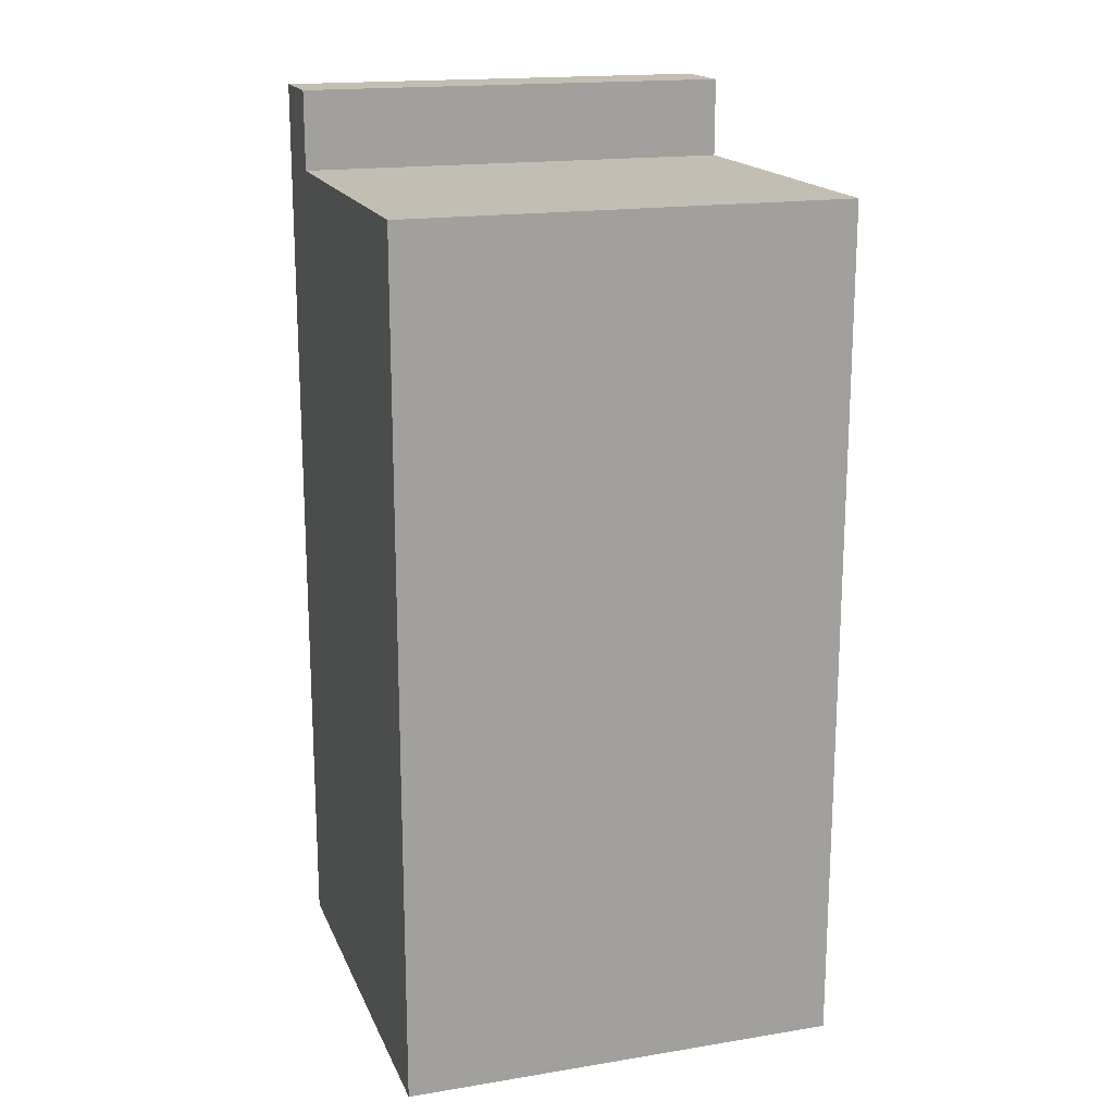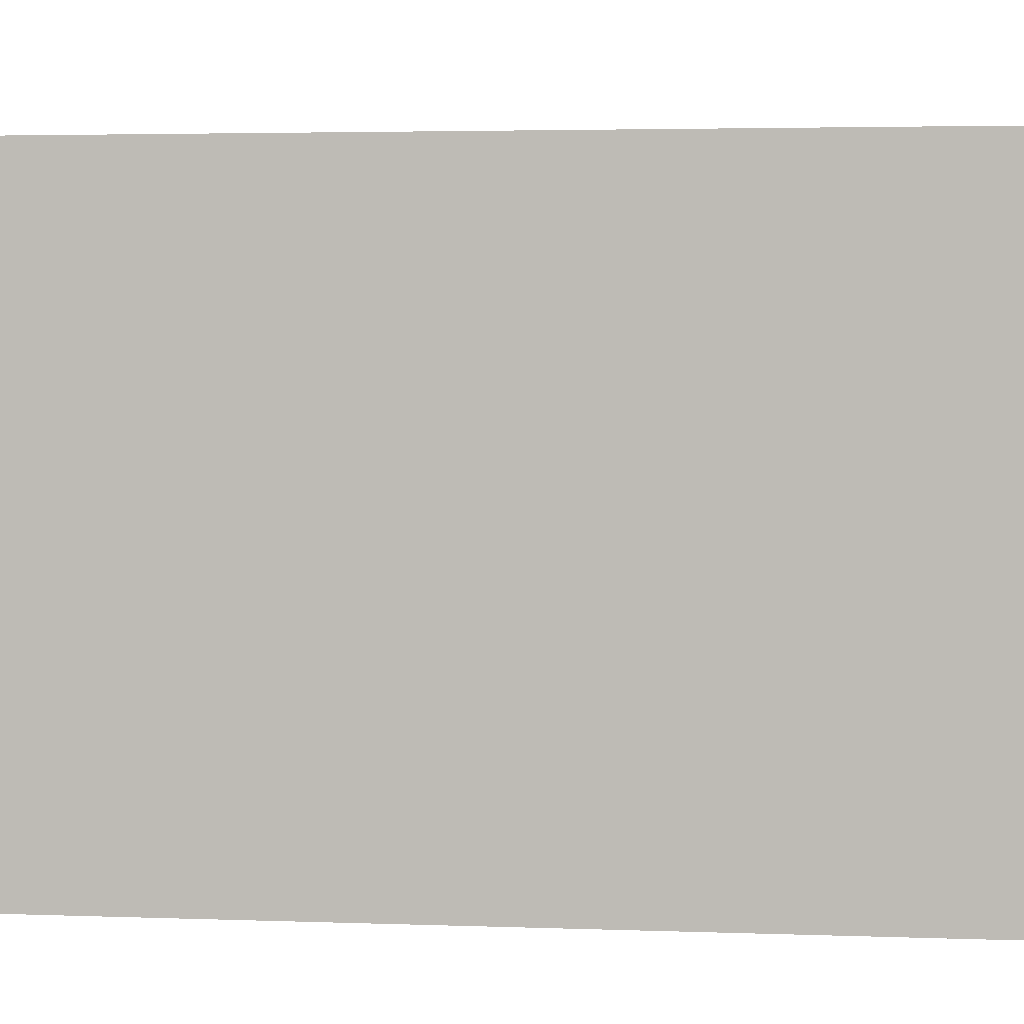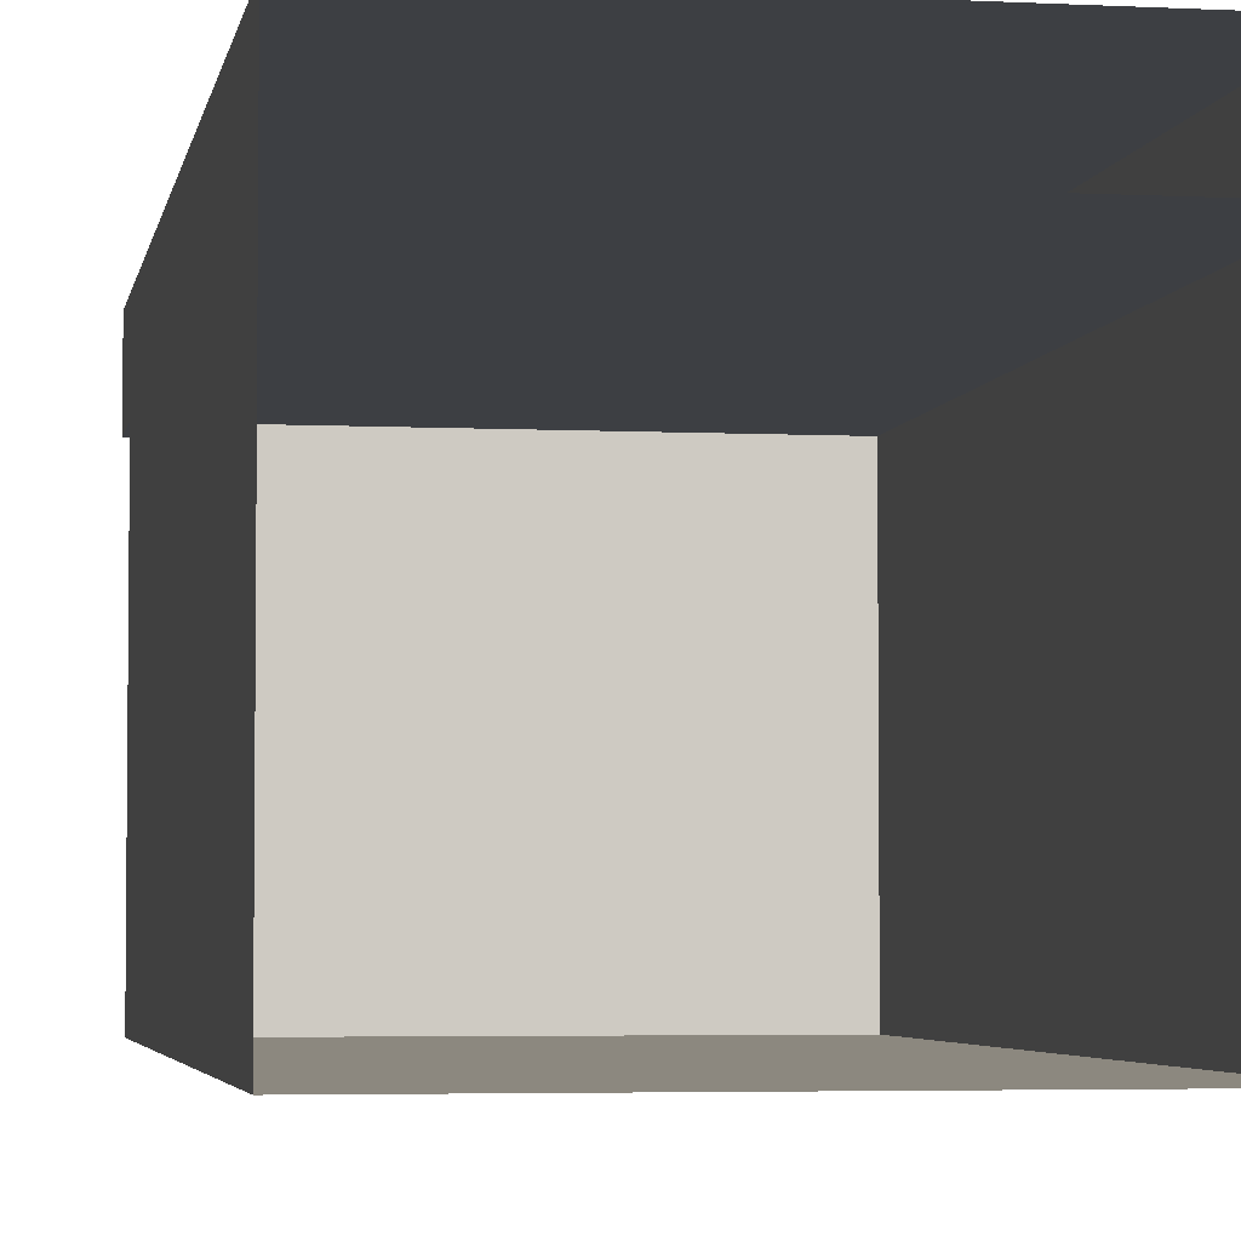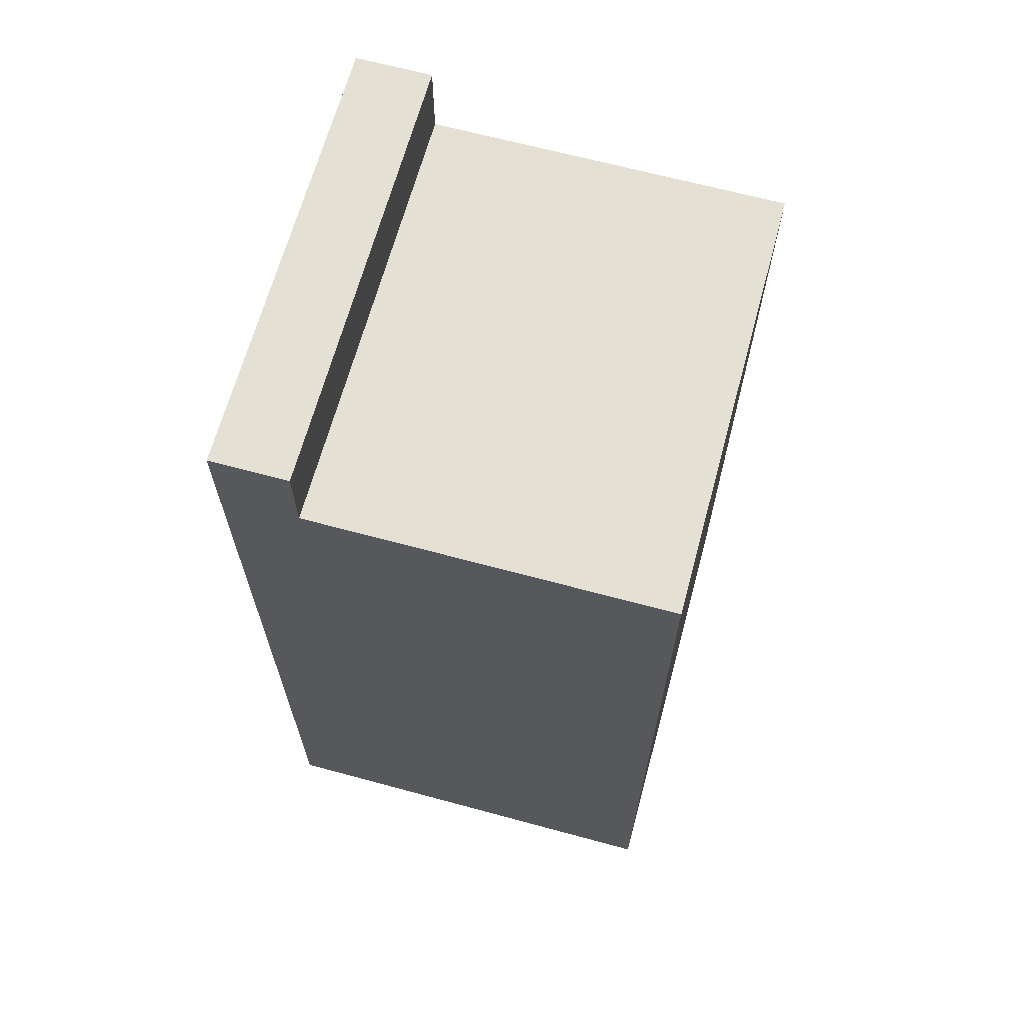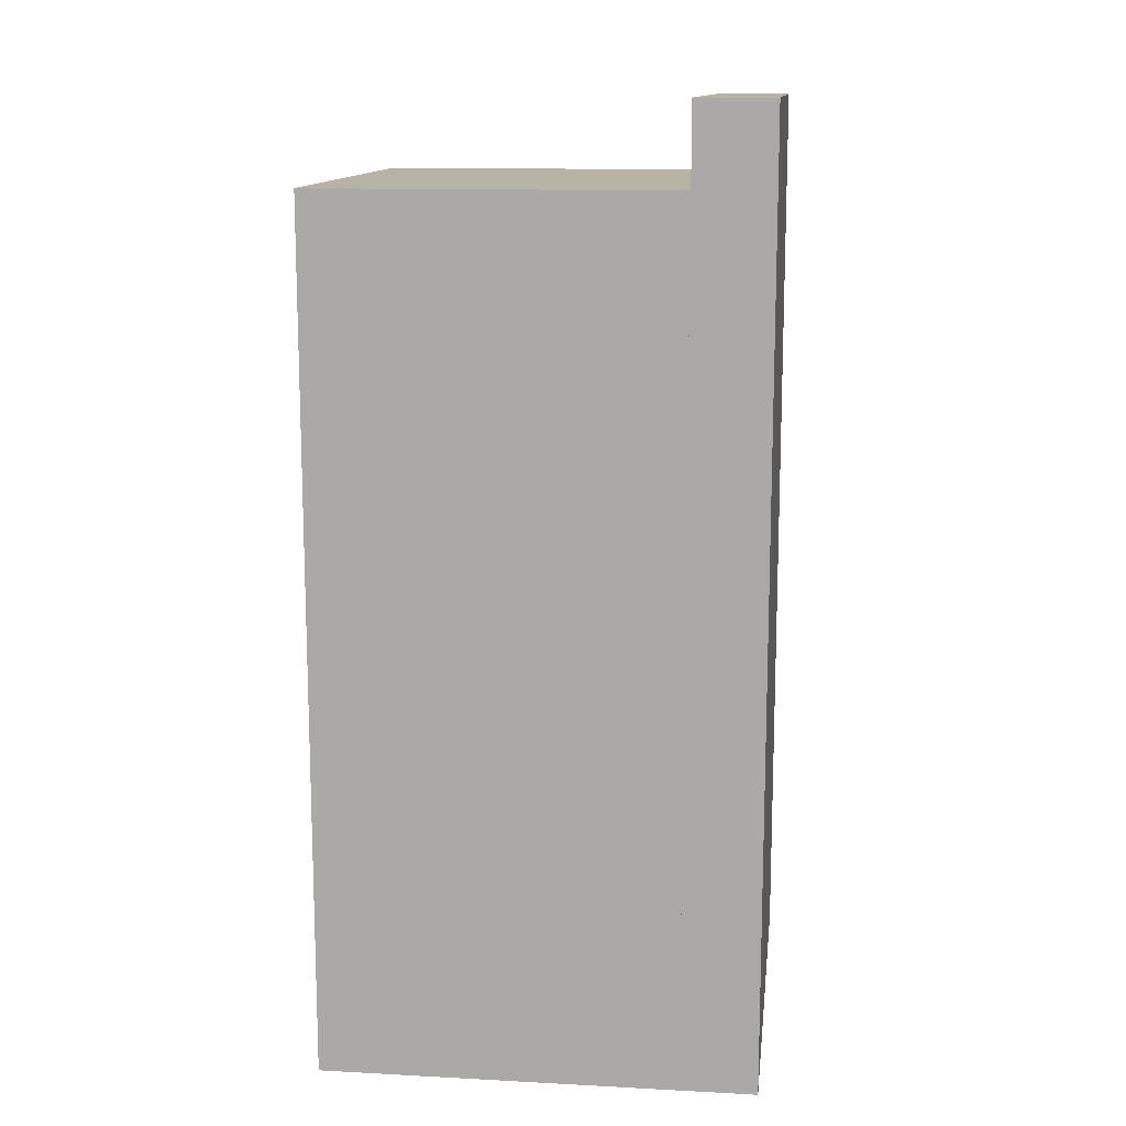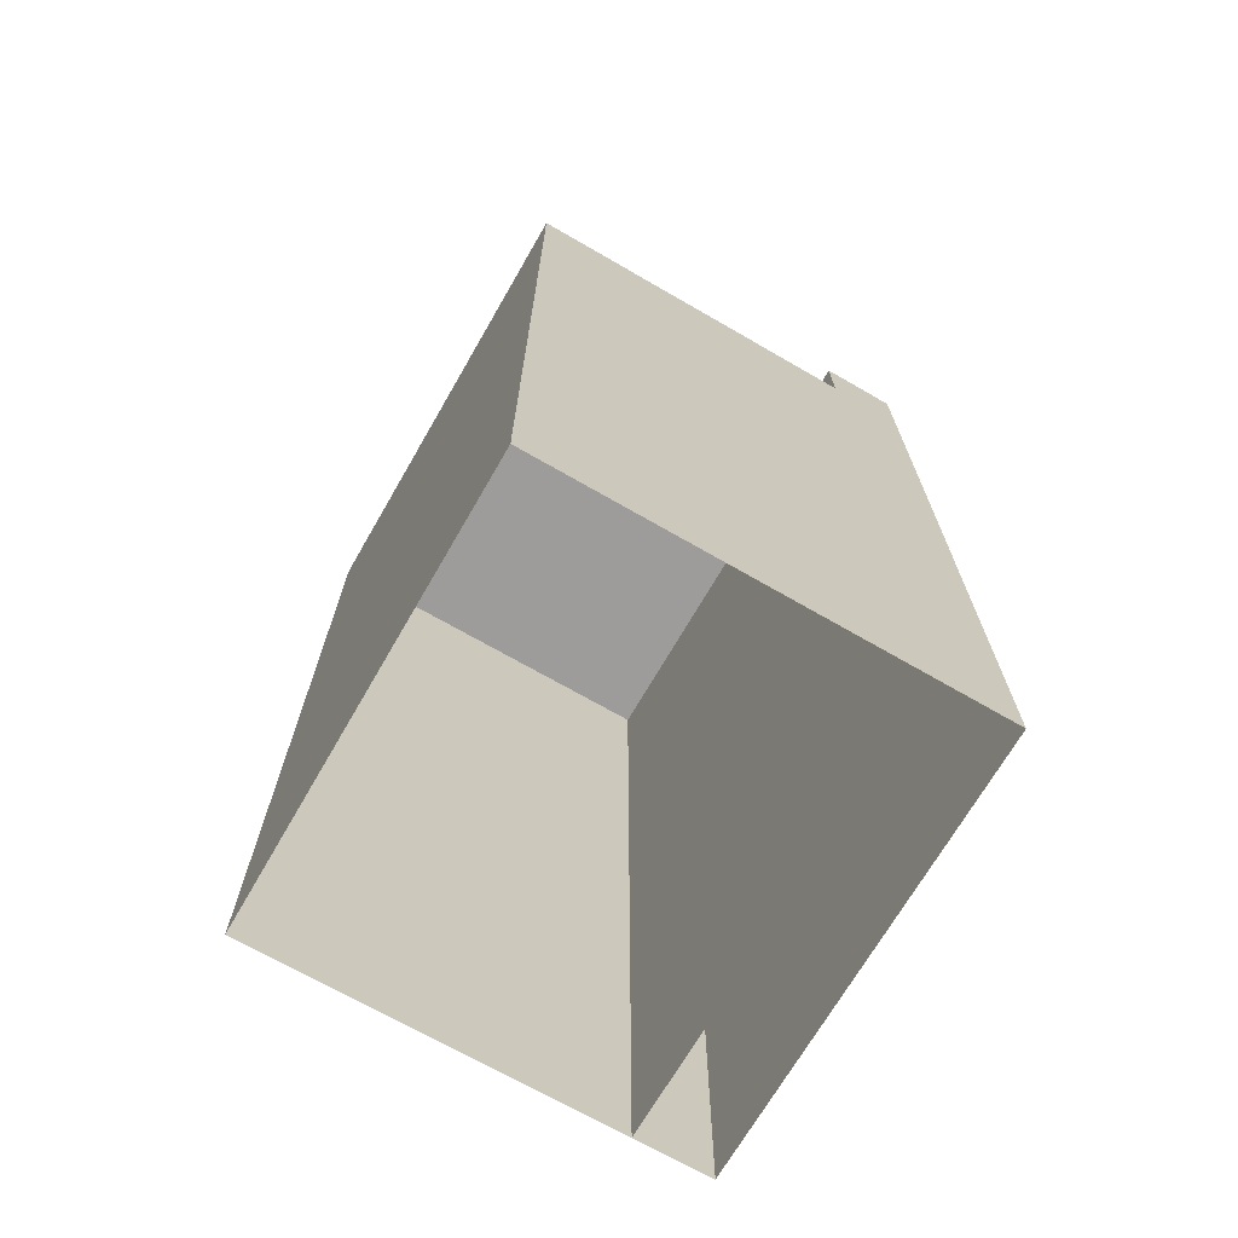
<metadata>
{"format":"obj","ext":"obj","renderer":"f3d","projection":"perspective","resolution":1024,"background":"white","views":[{"elev":17.5,"azim":-17.8,"up":"+Z"},{"elev":2.6,"azim":99.2,"up":"+Y"},{"elev":-4.0,"azim":170.3,"up":"+Y"},{"elev":66.2,"azim":-74.8,"up":"+Z"},{"elev":12.9,"azim":96.9,"up":"+Z"},{"elev":-70.1,"azim":60.0,"up":"+Z"}]}
</metadata>
<code>
g Converted object 0
v 0.4995 -0 3.589
v 0.4995 -0 5.519
v -0.4995 -0 3.589
v -0.4995 -0 5.519
v -0.4995 0.8 3.589
v -0.4995 0.8 5.519
v 0.4995 0.8 3.589
v 0.4995 0.8 5.519
v 0.4995 0.8 3.589
v 0.4995 0.8 5.698
v -0.4995 0.8 3.589
v -0.4995 0.8 5.698
v -0.4995 0.9714 3.589
v -0.4995 0.9714 5.698
v 0.4995 0.9714 3.589
v 0.4995 0.9714 5.698
f 1 2 3
f 2 4 3
f 3 4 5
f 4 6 5
f 7 8 1
f 8 2 1
f 2 8 4
f 8 6 4
f 9 10 11
f 10 12 11
f 11 12 13
f 12 14 13
f 13 14 15
f 14 16 15
f 15 16 9
f 16 10 9
f 10 16 12
f 16 14 12

</code>
